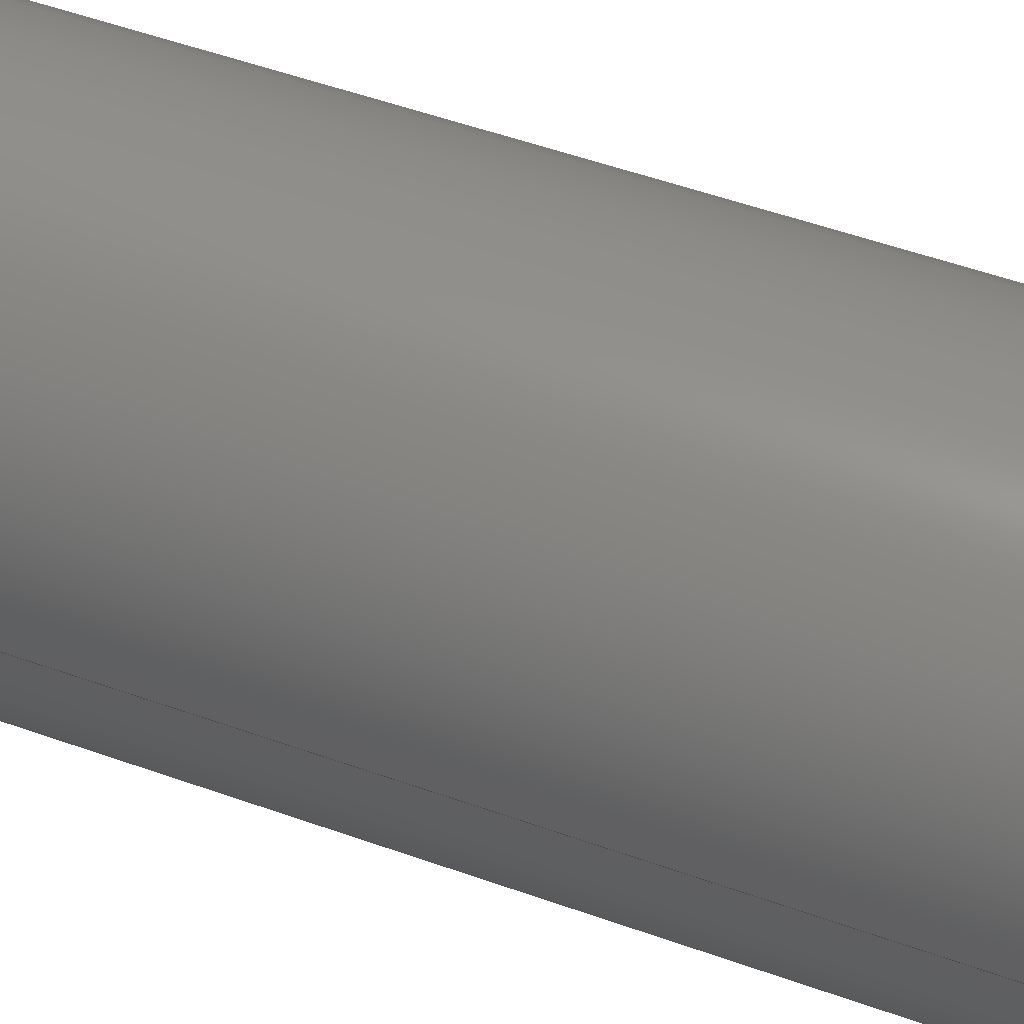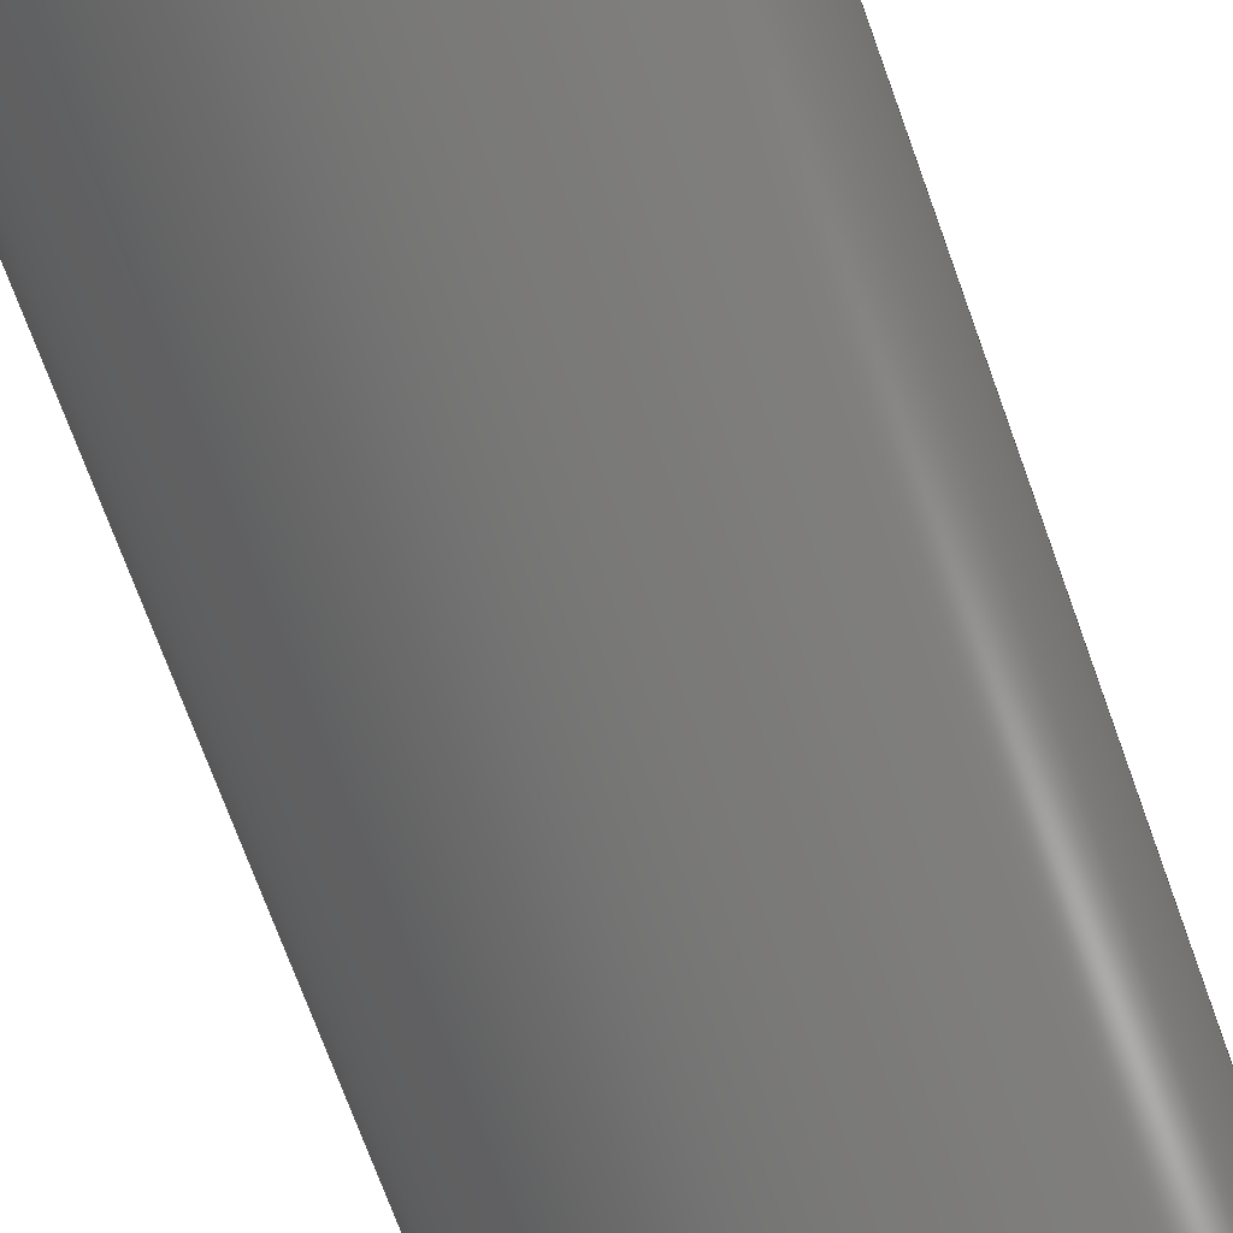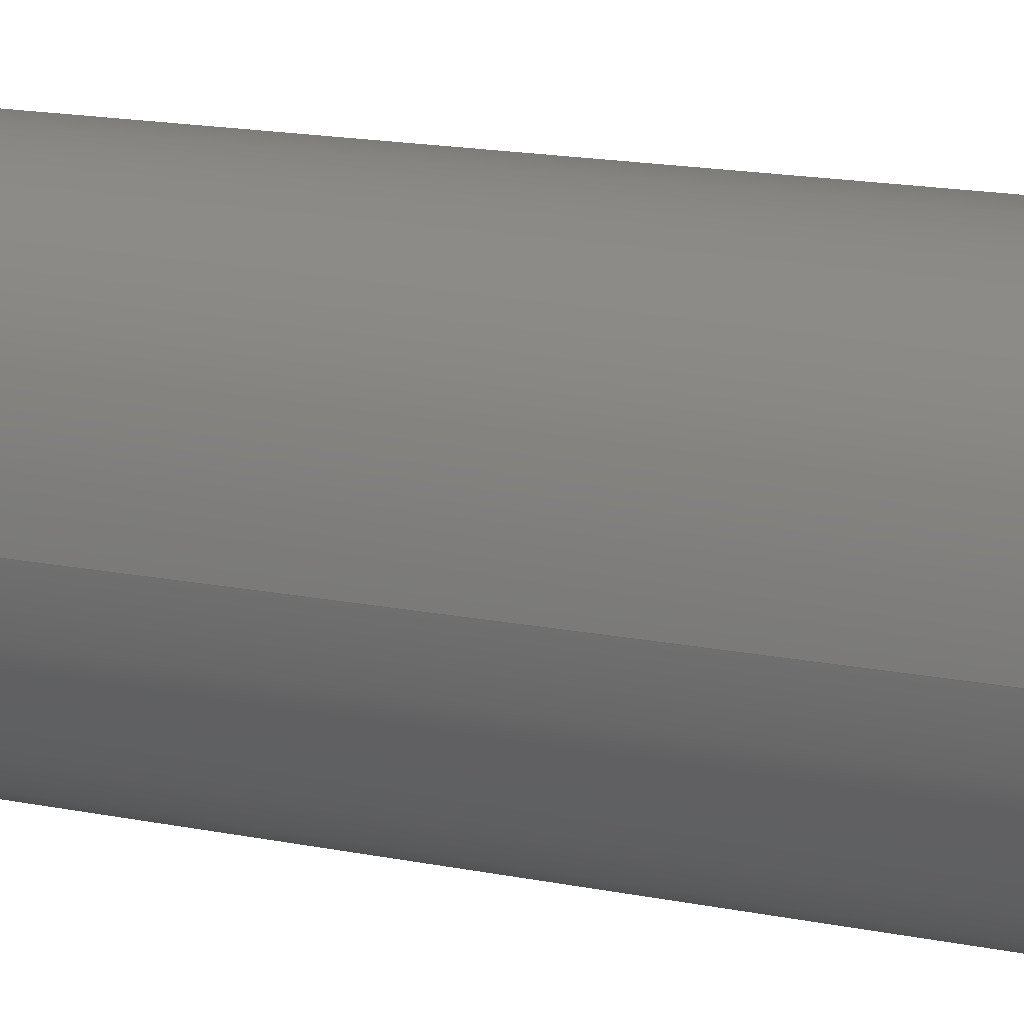
<metadata>
{"format":"step","ext":"step","renderer":"f3d","projection":"perspective","resolution":1024,"background":"white","views":[{"elev":48.0,"azim":112.4,"up":"+Y"},{"elev":-68.7,"azim":-160.5,"up":"+Y"},{"elev":15.0,"azim":-65.6,"up":"+Y"}]}
</metadata>
<code>
ISO-10303-21;
DATA;
#1 = DIRECTION ( 'NONE',  ( 1, -5.551e-17, -1.233e-32 ) ) ;
#2 = VECTOR ( 'NONE', #128, 39.37 ) ;
#3 = CC_DESIGN_APPROVAL ( #233, ( #195 ) ) ;
#4 = ADVANCED_FACE ( 'NONE', ( #101 ), #122, .T. ) ;
#5 = CARTESIAN_POINT ( 'NONE',  ( -0.025, -1.091e-15, 0.1574 ) ) ;
#6 = DIRECTION ( 'NONE',  ( -1, 5.551e-17, 0 ) ) ;
#7 = ADVANCED_BREP_SHAPE_REPRESENTATION ( 'NNP-DWG-140-019-000 Electrode, IM, Coil', ( #32, #12 ), #126 ) ;
#8 = PERSON_AND_ORGANIZATION_ROLE ( 'design_supplier' ) ;
#9 = APPLICATION_CONTEXT ( 'configuration controlled 3d designs of mechanical parts and assemblies' ) ;
#10 = AXIS2_PLACEMENT_3D ( 'NONE', #137, #119, #169 ) ;
#11 = APPROVAL_ROLE ( '' ) ;
#12 = AXIS2_PLACEMENT_3D ( 'NONE', #133, #72, #237 ) ;
#13 = APPROVAL_ROLE ( '' ) ;
#14 = EDGE_CURVE ( 'NONE', #168, #242, #90, .T. ) ;
#15 = CALENDAR_DATE ( 2024, 8, 7 ) ;
#16 = VERTEX_POINT ( 'NONE', #243 ) ;
#17 = CARTESIAN_POINT ( 'NONE',  ( 0, 0, 0 ) ) ;
#18 = EDGE_LOOP ( 'NONE', ( #208, #172 ) ) ;
#19 = PRODUCT_DEFINITION_SHAPE ( 'NONE', 'NONE',  #78 ) ;
#20 = ORIENTED_EDGE ( 'NONE', *, *, #97, .T. ) ;
#21 = ORIENTED_EDGE ( 'NONE', *, *, #161, .F. ) ;
#22 = LINE ( 'NONE', #110, #2 ) ;
#23 = DIRECTION ( 'NONE',  ( 1.233e-32, 1.233e-32, 1 ) ) ;
#24 = PLANE ( 'NONE',  #85 ) ;
#25 = EDGE_CURVE ( 'NONE', #174, #242, #150, .T. ) ;
#26 = CARTESIAN_POINT ( 'NONE',  ( 0, 0, 0 ) ) ;
#27 = CIRCLE ( 'NONE', #125, 0.02 ) ;
#28 = LINE ( 'NONE', #51, #175 ) ;
#29 = DATE_AND_TIME ( #113, #203 ) ;
#30 = CC_DESIGN_PERSON_AND_ORGANIZATION_ASSIGNMENT ( #238, #71, ( #152 ) ) ;
#31 = PERSON_AND_ORGANIZATION_ROLE ( 'design_owner' ) ;
#32 = MANIFOLD_SOLID_BREP ( 'Extrude1', #55 ) ;
#33 = COORDINATED_UNIVERSAL_TIME_OFFSET ( 5, 0, .BEHIND. ) ;
#34 = EDGE_CURVE ( 'NONE', #174, #153, #27, .T. ) ;
#35 = APPROVAL_DATE_TIME ( #183, #190 ) ;
#36 = AXIS2_PLACEMENT_3D ( 'NONE', #145, #43, #213 ) ;
#37 = AXIS2_PLACEMENT_3D ( 'NONE', #92, #176, #68 ) ;
#38 = CARTESIAN_POINT ( 'NONE',  ( 0.02, -1.091e-15, 0.1574 ) ) ;
#39 = EDGE_CURVE ( 'NONE', #223, #132, #41, .T. ) ;
#40 = EDGE_LOOP ( 'NONE', ( #154, #42 ) ) ;
#41 = CIRCLE ( 'NONE', #163, 0.025 ) ;
#42 = ORIENTED_EDGE ( 'NONE', *, *, #34, .F. ) ;
#43 = DIRECTION ( 'NONE',  ( 1.233e-32, 1.233e-32, 1 ) ) ;
#44 = CARTESIAN_POINT ( 'NONE',  ( 0, 0, 0 ) ) ;
#45 = AXIS2_PLACEMENT_3D ( 'NONE', #177, #91, #234 ) ;
#46 = APPROVAL_PERSON_ORGANIZATION ( #134, #249, #54 ) ;
#47 = APPROVAL_PERSON_ORGANIZATION ( #130, #233, #11 ) ;
#48 = CARTESIAN_POINT ( 'NONE',  ( 5.464e-16, -1.093e-15, 0.1574 ) ) ;
#49 = CC_DESIGN_PERSON_AND_ORGANIZATION_ASSIGNMENT ( #200, #31, ( #189 ) ) ;
#50 = FACE_OUTER_BOUND ( 'NONE', #61, .T. ) ;
#51 = CARTESIAN_POINT ( 'NONE',  ( -0.02, -1.092e-15, 0.1574 ) ) ;
#52 = AXIS2_PLACEMENT_3D ( 'NONE', #146, #252, #6 ) ;
#53 = CC_DESIGN_DATE_AND_TIME_ASSIGNMENT ( #131, #56, ( #78 ) ) ;
#54 = APPROVAL_ROLE ( '' ) ;
#55 = CLOSED_SHELL ( 'NONE', ( #212, #4, #59, #227, #224, #245 ) ) ;
#56 = DATE_TIME_ROLE ( 'creation_date' ) ;
#57 = APPROVAL_PERSON_ORGANIZATION ( #182, #190, #13 ) ;
#58 = ORIENTED_EDGE ( 'NONE', *, *, #83, .T. ) ;
#59 = ADVANCED_FACE ( 'NONE', ( #70, #193 ), #24, .T. ) ;
#60 = CARTESIAN_POINT ( 'NONE',  ( 5.464e-16, -1.093e-15, 0.1574 ) ) ;
#61 = EDGE_LOOP ( 'NONE', ( #98, #205, #207, #199 ) ) ;
#62 = ORIENTED_EDGE ( 'NONE', *, *, #14, .F. ) ;
#63 = CALENDAR_DATE ( 2024, 8, 7 ) ;
#64 = EDGE_LOOP ( 'NONE', ( #20, #58 ) ) ;
#65 = AXIS2_PLACEMENT_3D ( 'NONE', #180, #88, #1 ) ;
#66 = DIRECTION ( 'NONE',  ( -1.233e-32, -1.233e-32, -1 ) ) ;
#67 = DIRECTION ( 'NONE',  ( 1, -5.551e-17, -1.233e-32 ) ) ;
#68 = DIRECTION ( 'NONE',  ( -1, 5.551e-17, 0 ) ) ;
#69 = PLANE ( 'NONE',  #99 ) ;
#70 = FACE_OUTER_BOUND ( 'NONE', #64, .T. ) ;
#71 = PERSON_AND_ORGANIZATION_ROLE ( 'classification_officer' ) ;
#72 = DIRECTION ( 'NONE',  ( 0, 0, 1 ) ) ;
#73 = COORDINATED_UNIVERSAL_TIME_OFFSET ( 5, 0, .BEHIND. ) ;
#74 = EDGE_CURVE ( 'NONE', #220, #132, #160, .T. ) ;
#75 = PERSON_AND_ORGANIZATION ( #229, #186 ) ;
#76 = COORDINATED_UNIVERSAL_TIME_OFFSET ( 5, 0, .BEHIND. ) ;
#77 = EDGE_LOOP ( 'NONE', ( #21, #246, #219, #96 ) ) ;
#78 = PRODUCT_DEFINITION ( 'UNKNOWN', '', #195, #102 ) ;
#79 = DIRECTION ( 'NONE',  ( 1, -5.551e-17, -1.233e-32 ) ) ;
#80 = CIRCLE ( 'NONE', #138, 0.025 ) ;
#81 = ORIENTED_EDGE ( 'NONE', *, *, #215, .T. ) ;
#82 = EDGE_LOOP ( 'NONE', ( #188, #117, #62, #141 ) ) ;
#83 = EDGE_CURVE ( 'NONE', #16, #220, #151, .T. ) ;
#84 = ORIENTED_EDGE ( 'NONE', *, *, #14, .T. ) ;
#85 = AXIS2_PLACEMENT_3D ( 'NONE', #129, #194, #67 ) ;
#86 = CC_DESIGN_APPROVAL ( #249, ( #152 ) ) ;
#87 = DIRECTION ( 'NONE',  ( 1, -5.551e-17, -1.233e-32 ) ) ;
#88 = DIRECTION ( 'NONE',  ( 1.233e-32, 1.233e-32, 1 ) ) ;
#89 = CARTESIAN_POINT ( 'NONE',  ( 0.025, -1.091e-15, 6.066e-32 ) ) ;
#90 = CIRCLE ( 'NONE', #217, 0.02 ) ;
#91 = DIRECTION ( 'NONE',  ( 1.233e-32, 1.233e-32, 1 ) ) ;
#92 = CARTESIAN_POINT ( 'NONE',  ( 5.464e-16, -1.093e-15, 0.1574 ) ) ;
#93 = SECURITY_CLASSIFICATION_LEVEL ( 'unclassified' ) ;
#94 = CC_DESIGN_PERSON_AND_ORGANIZATION_ASSIGNMENT ( #95, #236, ( #195 ) ) ;
#95 = PERSON_AND_ORGANIZATION ( #229, #186 ) ;
#96 = ORIENTED_EDGE ( 'NONE', *, *, #170, .T. ) ;
#97 = EDGE_CURVE ( 'NONE', #220, #16, #109, .T. ) ;
#98 = ORIENTED_EDGE ( 'NONE', *, *, #25, .F. ) ;
#99 = AXIS2_PLACEMENT_3D ( 'NONE', #44, #211, #87 ) ;
#100 = DATE_AND_TIME ( #63, #104 ) ;
#101 = FACE_OUTER_BOUND ( 'NONE', #248, .T. ) ;
#102 = DESIGN_CONTEXT ( 'detailed design', #9, 'design' ) ;
#103 = CYLINDRICAL_SURFACE ( 'NONE', #37, 0.025 ) ;
#104 = LOCAL_TIME ( 14, 10, 31, #33 ) ;
#105 = CC_DESIGN_DATE_AND_TIME_ASSIGNMENT ( #148, #214, ( #152 ) ) ;
#106 = DIRECTION ( 'NONE',  ( 1, -5.551e-17, -1.233e-32 ) ) ;
#107 = DIRECTION ( 'NONE',  ( 1, -5.551e-17, -1.233e-32 ) ) ;
#108 = CARTESIAN_POINT ( 'NONE',  ( 0.02, -1.091e-15, 0.1574 ) ) ;
#109 = CIRCLE ( 'NONE', #45, 0.025 ) ;
#110 = CARTESIAN_POINT ( 'NONE',  ( 0.025, -1.091e-15, 0.1574 ) ) ;
#111 = APPROVAL_DATE_TIME ( #29, #233 ) ;
#112 = APPLICATION_PROTOCOL_DEFINITION ( 'international standard', 'config_control_design', 1994, #9 ) ;
#113 = CALENDAR_DATE ( 2024, 8, 7 ) ;
#114 = LENGTH_MEASURE_WITH_UNIT ( LENGTH_MEASURE( 0.0254 ), #196 );
#115 = COORDINATED_UNIVERSAL_TIME_OFFSET ( 5, 0, .BEHIND. ) ;
#116 = PRODUCT_RELATED_PRODUCT_CATEGORY ( 'detail', '', ( #189 ) ) ;
#117 = ORIENTED_EDGE ( 'NONE', *, *, #25, .T. ) ;
#118 = AXIS2_PLACEMENT_3D ( 'NONE', #156, #66, #142 ) ;
#119 = DIRECTION ( 'NONE',  ( -1.233e-32, -1.233e-32, -1 ) ) ;
#120 = EDGE_CURVE ( 'NONE', #153, #168, #28, .T. ) ;
#121 = ORIENTED_EDGE ( 'NONE', *, *, #39, .T. ) ;
#122 = CYLINDRICAL_SURFACE ( 'NONE', #10, 0.025 ) ;
#123 = CARTESIAN_POINT ( 'NONE',  ( 0.02, -1.091e-15, 6.066e-32 ) ) ;
#124 = VECTOR ( 'NONE', #191, 39.37 ) ;
#125 = AXIS2_PLACEMENT_3D ( 'NONE', #60, #171, #244 ) ;
#126 =( GEOMETRIC_REPRESENTATION_CONTEXT ( 3 ) GLOBAL_UNCERTAINTY_ASSIGNED_CONTEXT ( ( #235 ) ) GLOBAL_UNIT_ASSIGNED_CONTEXT ( ( #197, #135, #185 ) ) REPRESENTATION_CONTEXT ( 'NONE', 'WORKASPACE' ) );
#127 = CARTESIAN_POINT ( 'NONE',  ( -0.02, -1.092e-15, 6.066e-32 ) ) ;
#128 = DIRECTION ( 'NONE',  ( -1.233e-32, -1.233e-32, -1 ) ) ;
#129 = CARTESIAN_POINT ( 'NONE',  ( 5.464e-16, -1.093e-15, 0.1574 ) ) ;
#130 = PERSON_AND_ORGANIZATION ( #229, #186 ) ;
#131 = DATE_AND_TIME ( #15, #221 ) ;
#132 = VERTEX_POINT ( 'NONE', #210 ) ;
#133 = CARTESIAN_POINT ( 'NONE',  ( 0, 0, 0 ) ) ;
#134 = PERSON_AND_ORGANIZATION ( #229, #186 ) ;
#135 =( NAMED_UNIT ( * ) PLANE_ANGLE_UNIT ( ) SI_UNIT ( $, .RADIAN. ) );
#136 = EDGE_CURVE ( 'NONE', #153, #174, #165, .T. ) ;
#137 = CARTESIAN_POINT ( 'NONE',  ( 5.464e-16, -1.093e-15, 0.1574 ) ) ;
#138 = AXIS2_PLACEMENT_3D ( 'NONE', #26, #228, #107 ) ;
#139 = DIRECTION ( 'NONE',  ( -1.233e-32, -1.233e-32, -1 ) ) ;
#140 = CC_DESIGN_PERSON_AND_ORGANIZATION_ASSIGNMENT ( #164, #8, ( #195 ) ) ;
#141 = ORIENTED_EDGE ( 'NONE', *, *, #120, .F. ) ;
#142 = DIRECTION ( 'NONE',  ( -1, 5.551e-17, 0 ) ) ;
#143 = DIRECTION ( 'NONE',  ( -1.233e-32, -1.233e-32, -1 ) ) ;
#144 = CARTESIAN_POINT ( 'NONE',  ( -0.02, -1.092e-15, 0.1574 ) ) ;
#145 = CARTESIAN_POINT ( 'NONE',  ( 5.464e-16, -1.093e-15, 0.1574 ) ) ;
#146 = CARTESIAN_POINT ( 'NONE',  ( 5.464e-16, -1.093e-15, 0.1574 ) ) ;
#147 = LOCAL_TIME ( 14, 10, 31, #73 ) ;
#148 = DATE_AND_TIME ( #216, #147 ) ;
#149 = APPROVAL_STATUS ( 'not_yet_approved' ) ;
#150 = LINE ( 'NONE', #38, #206 ) ;
#151 = CIRCLE ( 'NONE', #36, 0.025 ) ;
#152 = SECURITY_CLASSIFICATION ( '', '', #93 ) ;
#153 = VERTEX_POINT ( 'NONE', #144 ) ;
#154 = ORIENTED_EDGE ( 'NONE', *, *, #136, .F. ) ;
#155 = DIRECTION ( 'NONE',  ( 1.233e-32, 1.233e-32, 1 ) ) ;
#156 = CARTESIAN_POINT ( 'NONE',  ( 5.464e-16, -1.093e-15, 0.1574 ) ) ;
#157 = DIRECTION ( 'NONE',  ( 1.233e-32, 1.233e-32, 1 ) ) ;
#158 = CARTESIAN_POINT ( 'NONE',  ( 0, 0, 0 ) ) ;
#159 = DIRECTION ( 'NONE',  ( 1, -5.551e-17, 0 ) ) ;
#160 = LINE ( 'NONE', #230, #124 ) ;
#161 = EDGE_CURVE ( 'NONE', #16, #223, #22, .T. ) ;
#162 = MECHANICAL_CONTEXT ( 'NONE', #209, 'mechanical' ) ;
#163 = AXIS2_PLACEMENT_3D ( 'NONE', #158, #157, #106 ) ;
#164 = PERSON_AND_ORGANIZATION ( #229, #186 ) ;
#165 = CIRCLE ( 'NONE', #184, 0.02 ) ;
#166 = CC_DESIGN_SECURITY_CLASSIFICATION ( #152, ( #195 ) ) ;
#167 = CALENDAR_DATE ( 2024, 8, 7 ) ;
#168 = VERTEX_POINT ( 'NONE', #127 ) ;
#169 = DIRECTION ( 'NONE',  ( -1, 5.551e-17, 0 ) ) ;
#170 = EDGE_CURVE ( 'NONE', #132, #223, #80, .T. ) ;
#171 = DIRECTION ( 'NONE',  ( 1.233e-32, 1.233e-32, 1 ) ) ;
#172 = ORIENTED_EDGE ( 'NONE', *, *, #39, .F. ) ;
#173 = APPROVAL_DATE_TIME ( #100, #249 ) ;
#174 = VERTEX_POINT ( 'NONE', #108 ) ;
#175 = VECTOR ( 'NONE', #143, 39.37 ) ;
#176 = DIRECTION ( 'NONE',  ( -1.233e-32, -1.233e-32, -1 ) ) ;
#177 = CARTESIAN_POINT ( 'NONE',  ( 5.464e-16, -1.093e-15, 0.1574 ) ) ;
#178 = CYLINDRICAL_SURFACE ( 'NONE', #52, 0.02 ) ;
#179 = CYLINDRICAL_SURFACE ( 'NONE', #118, 0.02 ) ;
#180 = CARTESIAN_POINT ( 'NONE',  ( 0, 0, 0 ) ) ;
#181 = CC_DESIGN_PERSON_AND_ORGANIZATION_ASSIGNMENT ( #75, #241, ( #78 ) ) ;
#182 = PERSON_AND_ORGANIZATION ( #229, #186 ) ;
#183 = DATE_AND_TIME ( #167, #250 ) ;
#184 = AXIS2_PLACEMENT_3D ( 'NONE', #48, #23, #159 ) ;
#185 =( NAMED_UNIT ( * ) SI_UNIT ( $, .STERADIAN. ) SOLID_ANGLE_UNIT ( ) );
#186 = ORGANIZATION ( 'UNSPECIFIED', 'UNSPECIFIED', '' ) ;
#187 = ORIENTED_EDGE ( 'NONE', *, *, #74, .F. ) ;
#188 = ORIENTED_EDGE ( 'NONE', *, *, #136, .T. ) ;
#189 = PRODUCT ( 'NNP-DWG-140-019-000 Electrode, IM, Coil', 'NNP-DWG-140-019-000 Electrode, IM, Coil', '', ( #162 ) ) ;
#190 = APPROVAL ( #202, 'UNSPECIFIED' ) ;
#191 = DIRECTION ( 'NONE',  ( -1.233e-32, -1.233e-32, -1 ) ) ;
#192 = FACE_OUTER_BOUND ( 'NONE', #82, .T. ) ;
#193 = FACE_BOUND ( 'NONE', #40, .T. ) ;
#194 = DIRECTION ( 'NONE',  ( 1.233e-32, 1.233e-32, 1 ) ) ;
#195 = PRODUCT_DEFINITION_FORMATION_WITH_SPECIFIED_SOURCE ( 'ANY', '', #189, .NOT_KNOWN. ) ;
#196 =( LENGTH_UNIT ( ) NAMED_UNIT ( * ) SI_UNIT ( $, .METRE. ) );
#197 =( CONVERSION_BASED_UNIT ( 'INCH', #114 ) LENGTH_UNIT ( ) NAMED_UNIT ( #198 ) );
#198 = DIMENSIONAL_EXPONENTS ( 1, 0, 0, 0, 0, 0, 0 ) ;
#199 = ORIENTED_EDGE ( 'NONE', *, *, #215, .F. ) ;
#200 = PERSON_AND_ORGANIZATION ( #229, #186 ) ;
#201 = APPROVAL_STATUS ( 'not_yet_approved' ) ;
#202 = APPROVAL_STATUS ( 'not_yet_approved' ) ;
#203 = LOCAL_TIME ( 14, 10, 31, #76 ) ;
#204 = SHAPE_DEFINITION_REPRESENTATION ( #19, #7 ) ;
#205 = ORIENTED_EDGE ( 'NONE', *, *, #34, .T. ) ;
#206 = VECTOR ( 'NONE', #139, 39.37 ) ;
#207 = ORIENTED_EDGE ( 'NONE', *, *, #120, .T. ) ;
#208 = ORIENTED_EDGE ( 'NONE', *, *, #170, .F. ) ;
#209 = APPLICATION_CONTEXT ( 'configuration controlled 3d designs of mechanical parts and assemblies' ) ;
#210 = CARTESIAN_POINT ( 'NONE',  ( -0.025, -1.091e-15, 6.066e-32 ) ) ;
#211 = DIRECTION ( 'NONE',  ( 1.233e-32, 1.233e-32, 1 ) ) ;
#212 = ADVANCED_FACE ( 'NONE', ( #192 ), #178, .F. ) ;
#213 = DIRECTION ( 'NONE',  ( 1, -5.551e-17, 0 ) ) ;
#214 = DATE_TIME_ROLE ( 'classification_date' ) ;
#215 = EDGE_CURVE ( 'NONE', #242, #168, #240, .T. ) ;
#216 = CALENDAR_DATE ( 2024, 8, 7 ) ;
#217 = AXIS2_PLACEMENT_3D ( 'NONE', #17, #155, #79 ) ;
#218 = APPLICATION_PROTOCOL_DEFINITION ( 'international standard', 'config_control_design', 1994, #209 ) ;
#219 = ORIENTED_EDGE ( 'NONE', *, *, #74, .T. ) ;
#220 = VERTEX_POINT ( 'NONE', #5 ) ;
#221 = LOCAL_TIME ( 14, 10, 31, #115 ) ;
#222 = ORIENTED_EDGE ( 'NONE', *, *, #161, .T. ) ;
#223 = VERTEX_POINT ( 'NONE', #89 ) ;
#224 = ADVANCED_FACE ( 'NONE', ( #231 ), #103, .T. ) ;
#225 = ORIENTED_EDGE ( 'NONE', *, *, #83, .F. ) ;
#226 = CC_DESIGN_APPROVAL ( #190, ( #78 ) ) ;
#227 = ADVANCED_FACE ( 'NONE', ( #251, #232 ), #69, .F. ) ;
#228 = DIRECTION ( 'NONE',  ( 1.233e-32, 1.233e-32, 1 ) ) ;
#229 = PERSON ( 'UNSPECIFIED', 'UNSPECIFIED', 'UNSPECIFIED', ('UNSPECIFIED'), ('UNSPECIFIED'), ('UNSPECIFIED') ) ;
#230 = CARTESIAN_POINT ( 'NONE',  ( -0.025, -1.091e-15, 0.1574 ) ) ;
#231 = FACE_OUTER_BOUND ( 'NONE', #77, .T. ) ;
#232 = FACE_BOUND ( 'NONE', #247, .T. ) ;
#233 = APPROVAL ( #149, 'UNSPECIFIED' ) ;
#234 = DIRECTION ( 'NONE',  ( 1, -5.551e-17, 0 ) ) ;
#235 = UNCERTAINTY_MEASURE_WITH_UNIT (LENGTH_MEASURE( 1e-05 ), #197, 'distance_accuracy_value', 'NONE');
#236 = PERSON_AND_ORGANIZATION_ROLE ( 'creator' ) ;
#237 = DIRECTION ( 'NONE',  ( 1, 0, 0 ) ) ;
#238 = PERSON_AND_ORGANIZATION ( #229, #186 ) ;
#239 = COORDINATED_UNIVERSAL_TIME_OFFSET ( 5, 0, .BEHIND. ) ;
#240 = CIRCLE ( 'NONE', #65, 0.02 ) ;
#241 = PERSON_AND_ORGANIZATION_ROLE ( 'creator' ) ;
#242 = VERTEX_POINT ( 'NONE', #123 ) ;
#243 = CARTESIAN_POINT ( 'NONE',  ( 0.025, -1.091e-15, 0.1574 ) ) ;
#244 = DIRECTION ( 'NONE',  ( 1, -5.551e-17, 0 ) ) ;
#245 = ADVANCED_FACE ( 'NONE', ( #50 ), #179, .F. ) ;
#246 = ORIENTED_EDGE ( 'NONE', *, *, #97, .F. ) ;
#247 = EDGE_LOOP ( 'NONE', ( #84, #81 ) ) ;
#248 = EDGE_LOOP ( 'NONE', ( #225, #222, #121, #187 ) ) ;
#249 = APPROVAL ( #201, 'UNSPECIFIED' ) ;
#250 = LOCAL_TIME ( 14, 10, 31, #239 ) ;
#251 = FACE_OUTER_BOUND ( 'NONE', #18, .T. ) ;
#252 = DIRECTION ( 'NONE',  ( -1.233e-32, -1.233e-32, -1 ) ) ;
ENDSEC;
END-ISO-10303-21;

</code>
